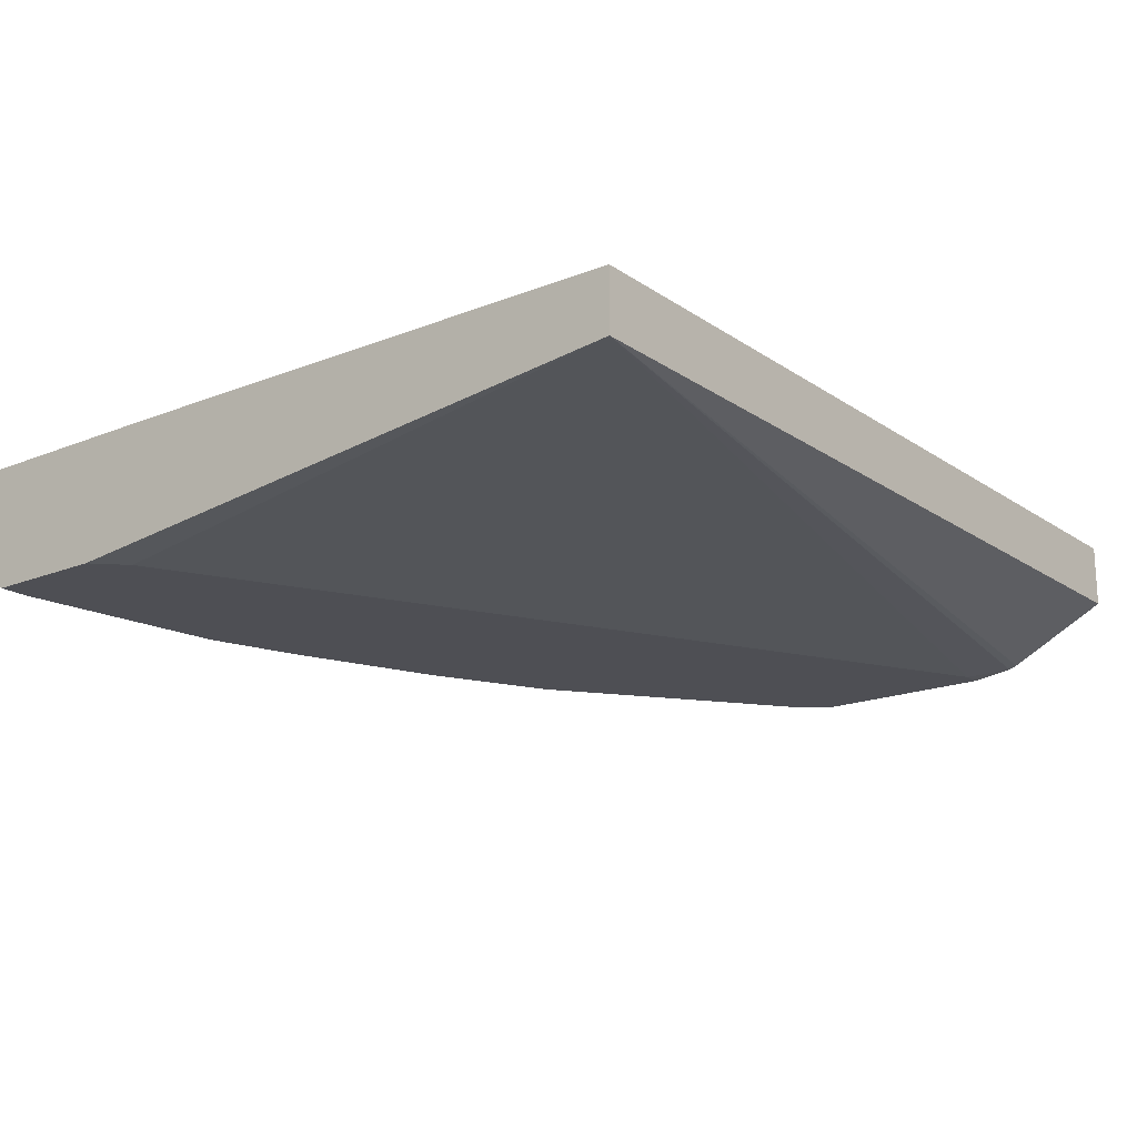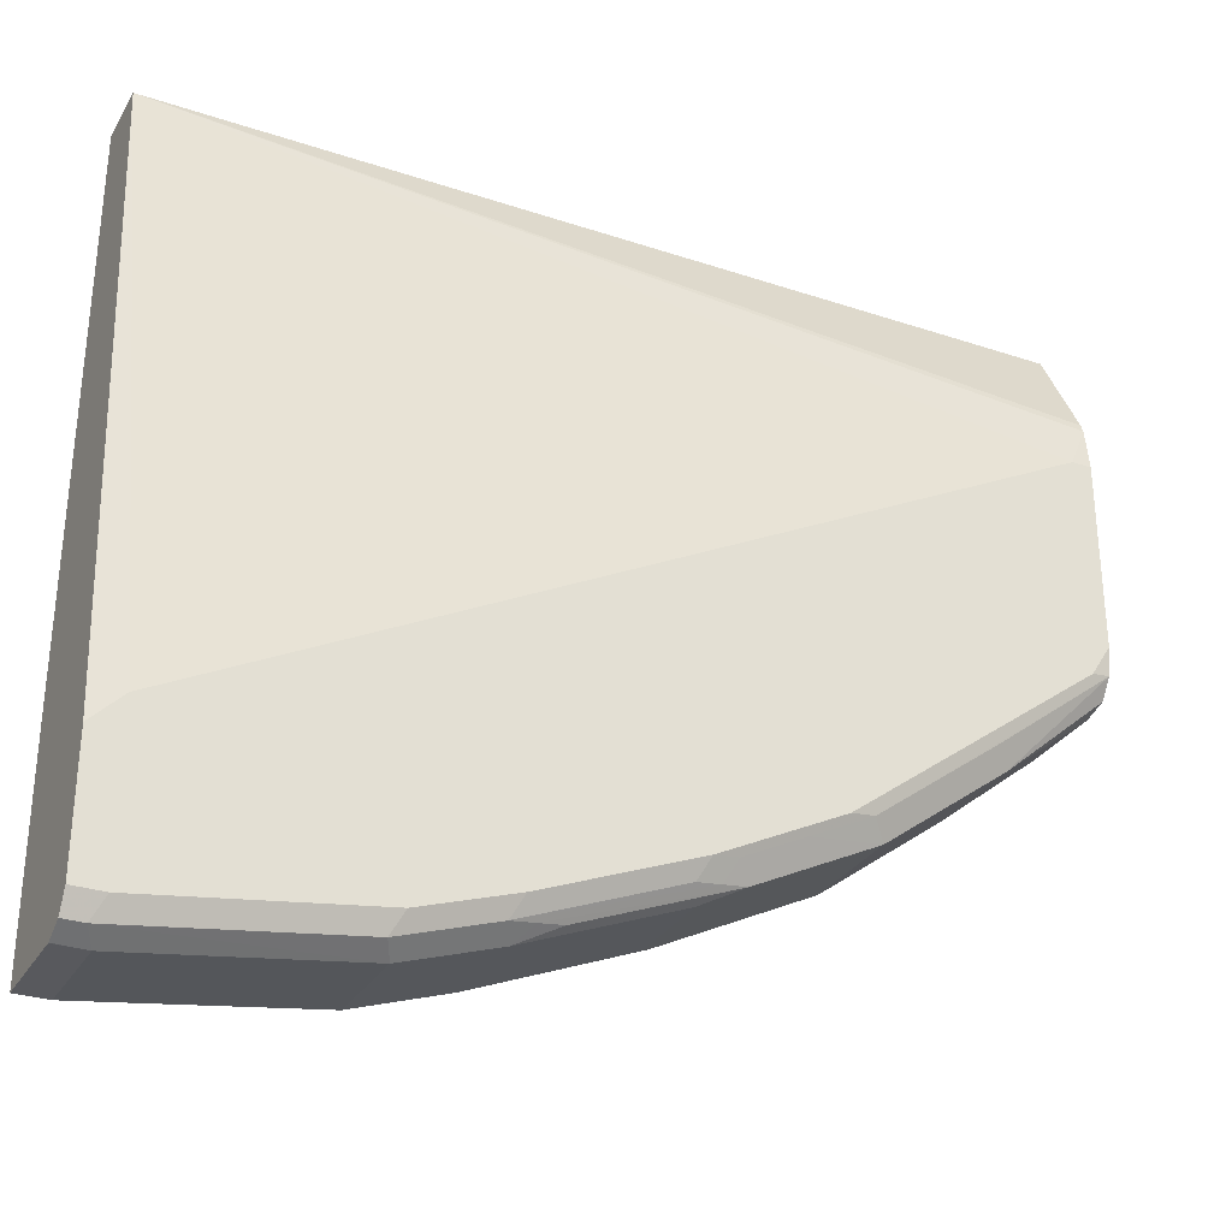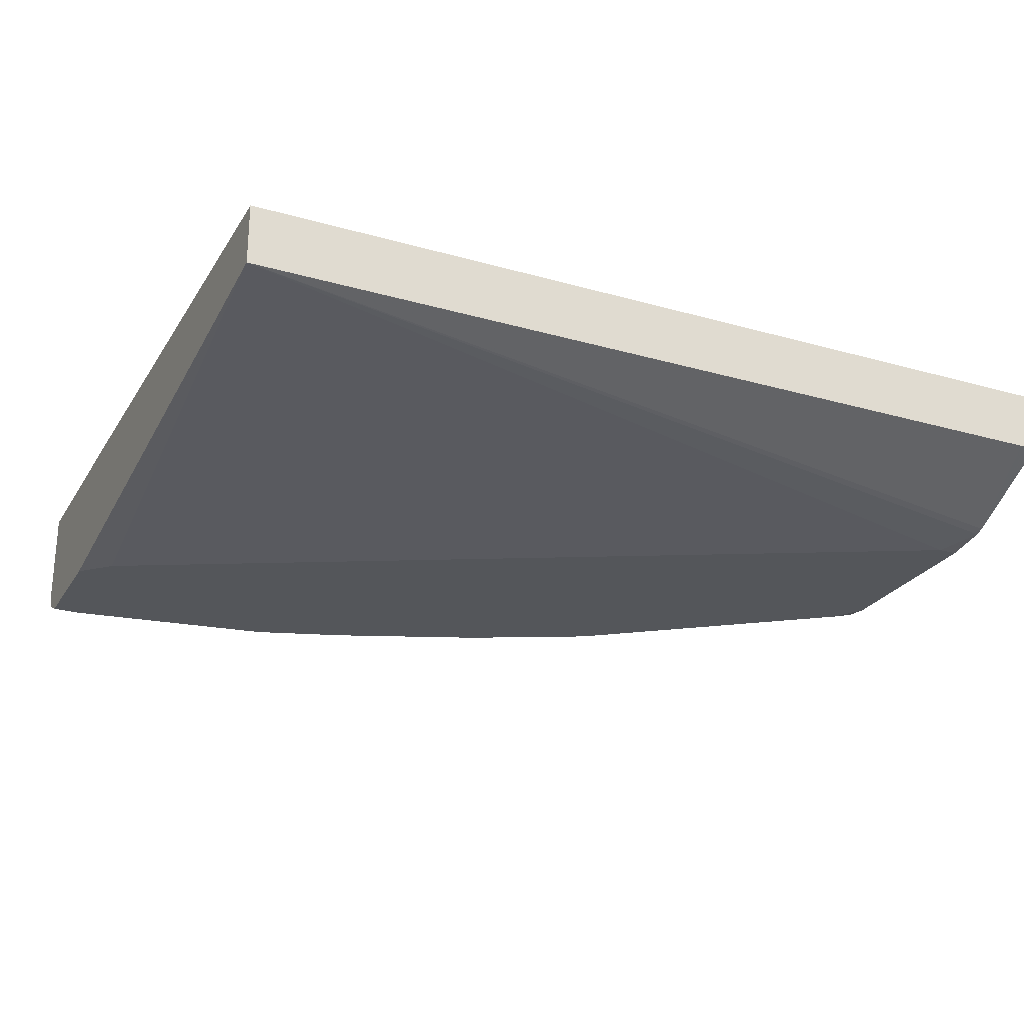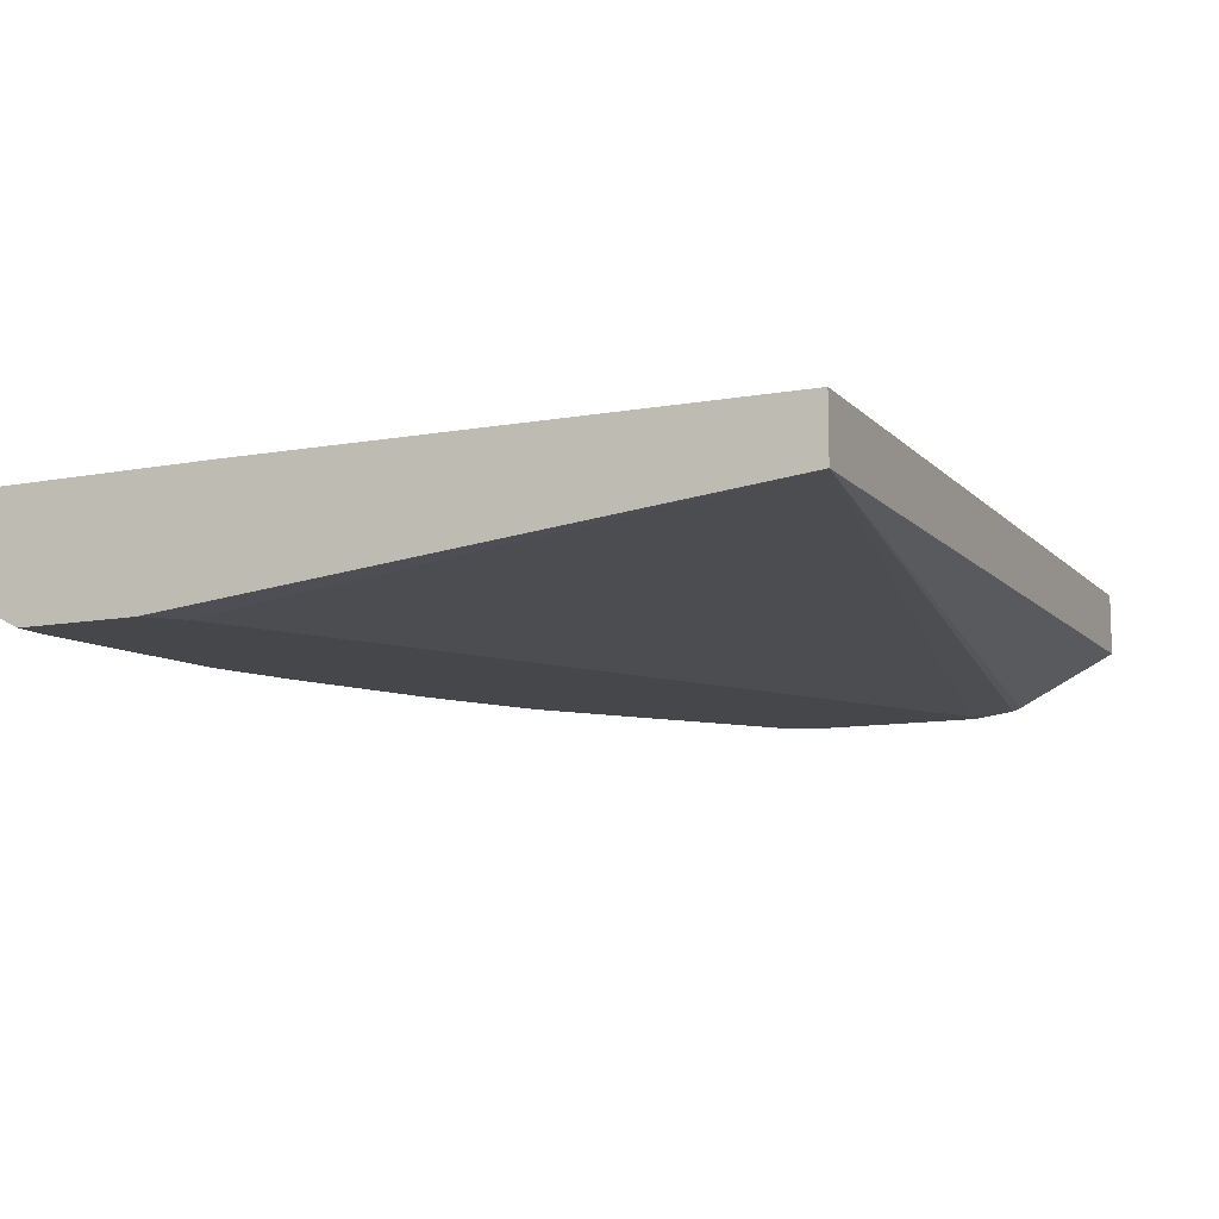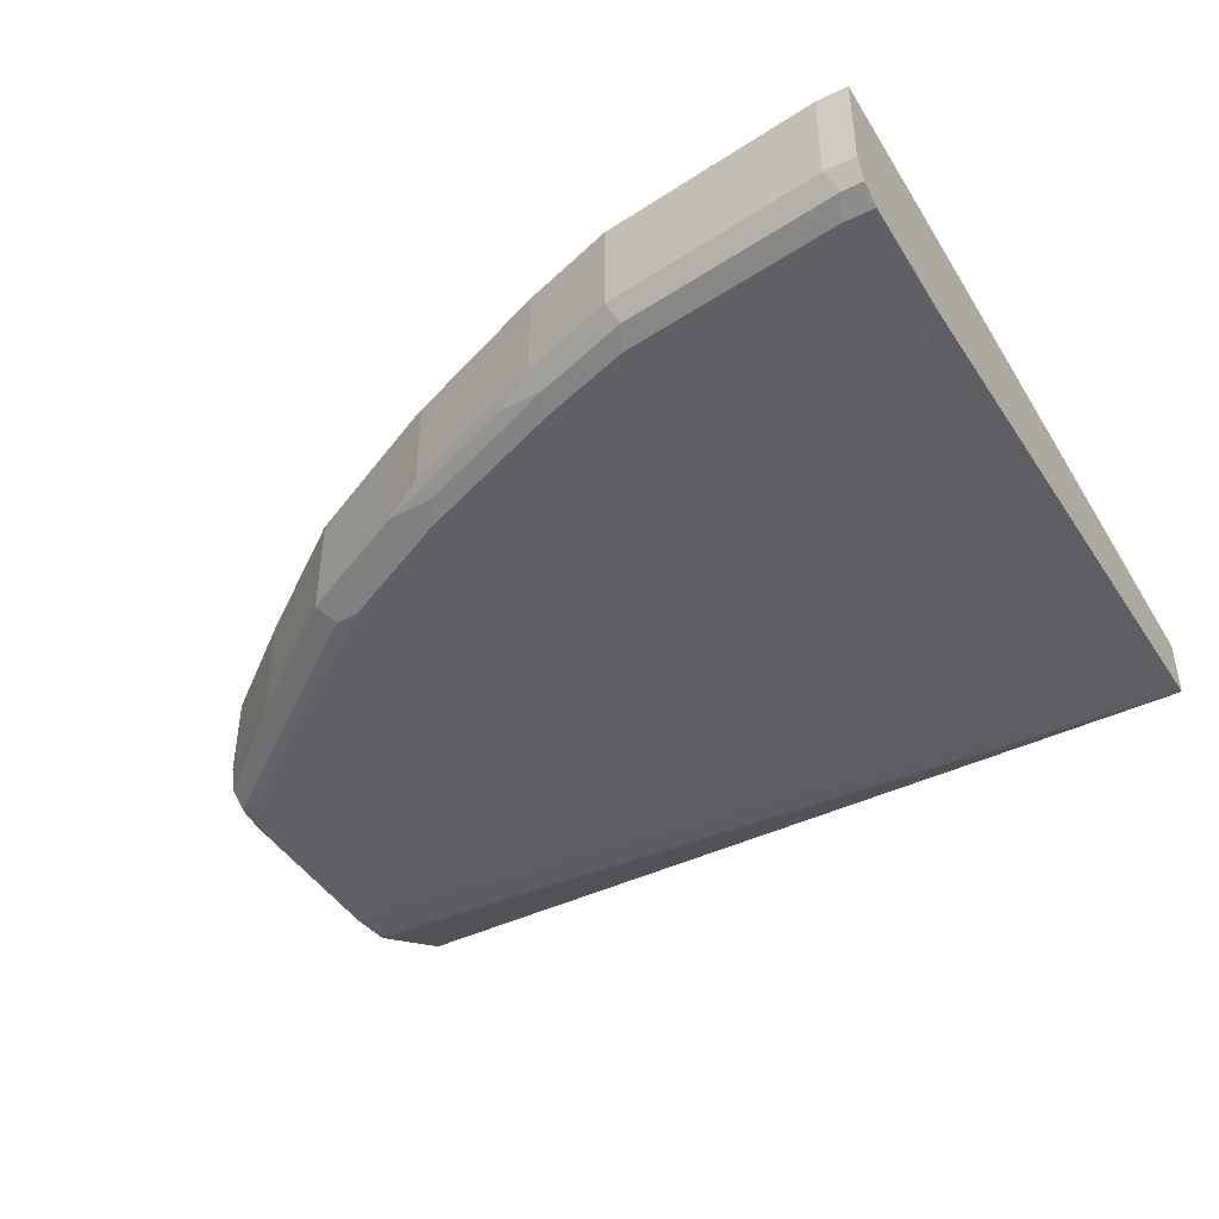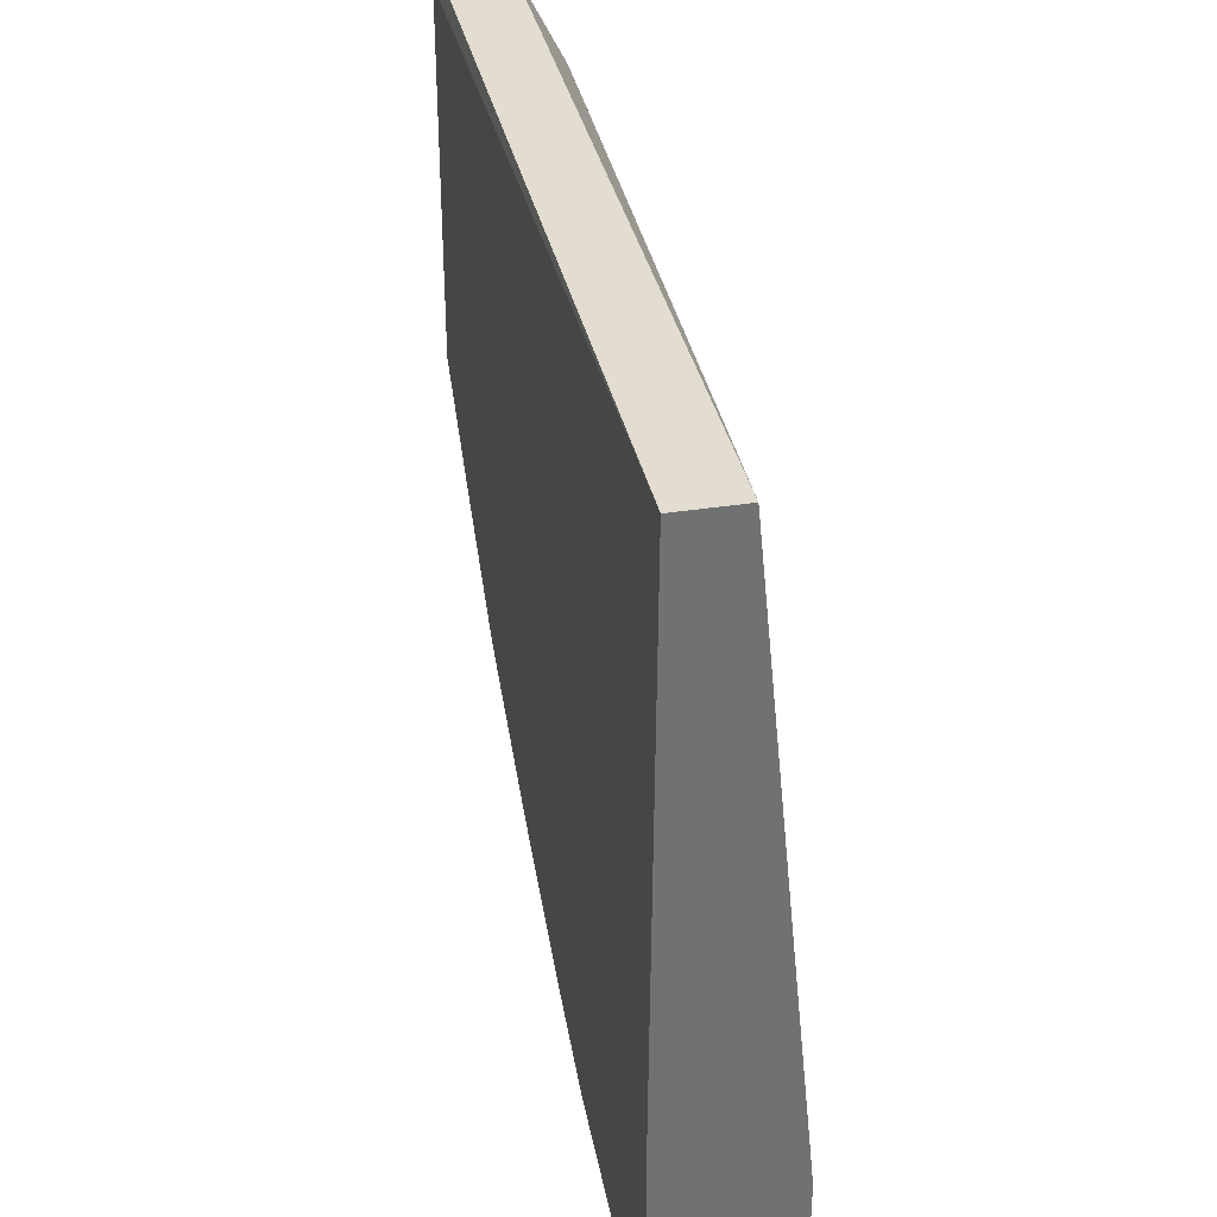
<metadata>
{"format":"obj","ext":"obj","renderer":"f3d","projection":"perspective","resolution":1024,"background":"white","views":[{"elev":-18.4,"azim":-52.1,"up":"+Y"},{"elev":-30.2,"azim":-25.8,"up":"+Z"},{"elev":-25.3,"azim":-24.7,"up":"+Y"},{"elev":-10.8,"azim":-64.9,"up":"+Y"},{"elev":-43.6,"azim":-150.5,"up":"+Y"},{"elev":35.2,"azim":-101.8,"up":"+Z"}]}
</metadata>
<code>
v 0.06382 -0.04235 -0.4462
v 0.06922 -0.03952 -0.8102
v 0.06382 -0.03952 -0.8155
v 0.06382 -0.08468 -0.4462
v 0.6579 -0.04202 -0.4462
v 0.6698 -0.03966 -0.4581
v 0.6698 -0.03952 -0.4636
v 0.06382 -0.03952 -0.9739
v 0.06382 -0.127 -0.868
v 0.0847 -0.127 -0.8468
v 0.6563 -0.127 -0.5505
v 0.6698 -0.1232 -0.5216
v 0.6698 -0.121 -0.5159
v 0.6579 -0.08529 -0.4462
v 0.6698 -0.04202 -0.4462
v 0.6698 -0.03952 -0.7131
v 0.0847 -0.03952 -0.9739
v 0.06382 -0.1059 -0.9739
v 0.06382 -0.127 -0.9527
v 0.6698 -0.127 -0.5505
v 0.6698 -0.08529 -0.4462
v 0.5999 -0.03952 -0.7692
v 0.6698 -0.09912 -0.7131
v 0.0847 -0.1059 -0.9739
v 0.2329 -0.03952 -0.9527
v 0.06382 -0.1062 -0.9738
v 0.06382 -0.12 -0.9668
v 0.0847 -0.127 -0.9527
v 0.6698 -0.127 -0.6775
v 0.5152 -0.03952 -0.8327
v 0.5999 -0.1129 -0.7692
v 0.6698 -0.1159 -0.7087
v 0.07764 -0.12 -0.9668
v 0.2329 -0.1059 -0.9527
v 0.2965 -0.03952 -0.9316
v 0.2329 -0.127 -0.9316
v 0.6698 -0.1243 -0.696
v 0.6563 -0.127 -0.6987
v 0.4728 -0.03952 -0.8539
v 0.5152 -0.1129 -0.8327
v 0.5892 -0.1235 -0.7586
v 0.2259 -0.12 -0.9457
v 0.2965 -0.1059 -0.9316
v 0.2435 -0.1164 -0.9421
v 0.4079 -0.03952 -0.8864
v 0.4022 -0.04235 -0.8892
v 0.2965 -0.127 -0.9104
v 0.5045 -0.1235 -0.8222
v 0.4869 -0.127 -0.8257
v 0.4305 -0.04941 -0.8751
v 0.4206 -0.03952 -0.88
v 0.4622 -0.1235 -0.8433
v 0.4305 -0.1129 -0.8751
v 0.2894 -0.12 -0.9245
v 0.3247 -0.1129 -0.9174
v 0.307 -0.1164 -0.921
v 0.4022 -0.1059 -0.8892
v 0.4022 -0.127 -0.868
v 0.4199 -0.1235 -0.8645
v 0.4128 -0.1164 -0.8786
v 0.3952 -0.12 -0.8821
f 35 45 46
f 31 32 37
f 31 37 41
f 31 41 48
f 31 48 40
f 34 56 44
f 34 43 56
f 34 44 42
f 35 46 57
f 30 50 39
f 33 34 42
f 30 53 50
f 24 33 26
f 29 38 37
f 28 42 36
f 28 33 42
f 26 33 27
f 25 43 34
f 25 35 43
f 24 34 33
f 19 27 33
f 23 32 31
f 22 40 30
f 22 31 40
f 35 57 43
f 19 33 28
f 30 40 53
f 36 42 54
f 49 59 52
f 37 38 48
f 58 60 59
f 18 24 26
f 58 61 60
f 54 60 61
f 53 56 55
f 53 54 56
f 53 60 54
f 53 59 60
f 49 58 59
f 48 49 52
f 47 61 58
f 47 54 61
f 36 54 47
f 46 53 57
f 45 51 46
f 43 53 55
f 43 57 53
f 43 55 56
f 42 56 54
f 42 44 56
f 40 52 59
f 40 48 52
f 39 46 51
f 39 50 46
f 38 49 48
f 37 48 41
f 46 50 53
f 17 34 24
f 40 59 53
f 16 31 22
f 2 8 3
f 2 17 8
f 2 25 17
f 2 35 25
f 2 45 35
f 2 51 45
f 2 39 51
f 2 30 39
f 2 22 30
f 2 16 22
f 2 7 16
f 1 7 2
f 4 9 10
f 1 6 7
f 1 21 15
f 1 14 21
f 1 4 14
f 1 9 4
f 1 19 9
f 1 27 19
f 1 26 27
f 1 18 26
f 1 8 18
f 1 3 8
f 1 2 3
f 17 25 34
f 1 15 5
f 4 10 11
f 1 5 6
f 4 12 13
f 16 23 31
f 4 11 12
f 13 21 14
f 11 20 12
f 9 11 10
f 9 20 11
f 9 29 20
f 9 38 29
f 9 58 49
f 9 47 58
f 9 36 47
f 9 28 36
f 9 19 28
f 9 49 38
f 6 12 20
f 8 17 24
f 6 16 7
f 6 23 16
f 6 32 23
f 6 37 32
f 4 13 14
f 6 29 37
f 6 20 29
f 6 13 12
f 6 21 13
f 6 15 21
f 8 24 18
f 5 15 6

</code>
